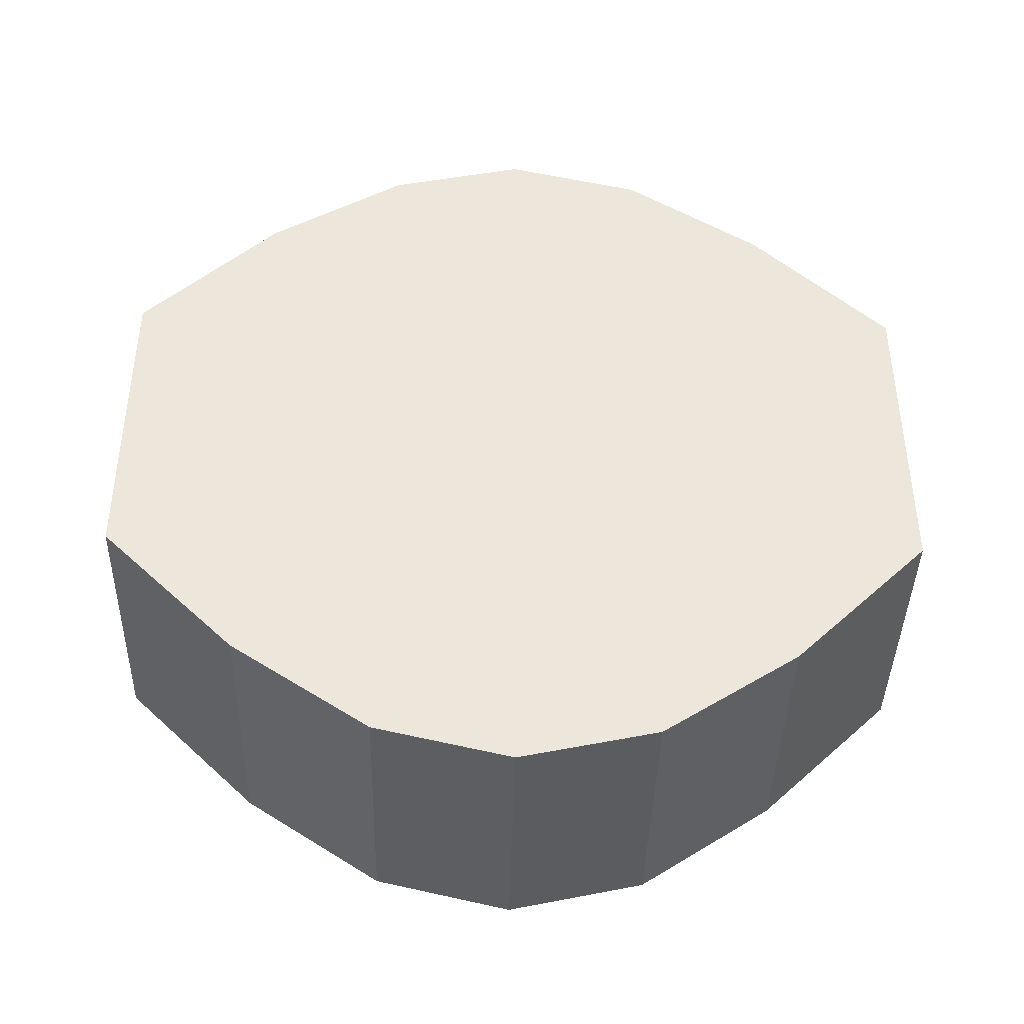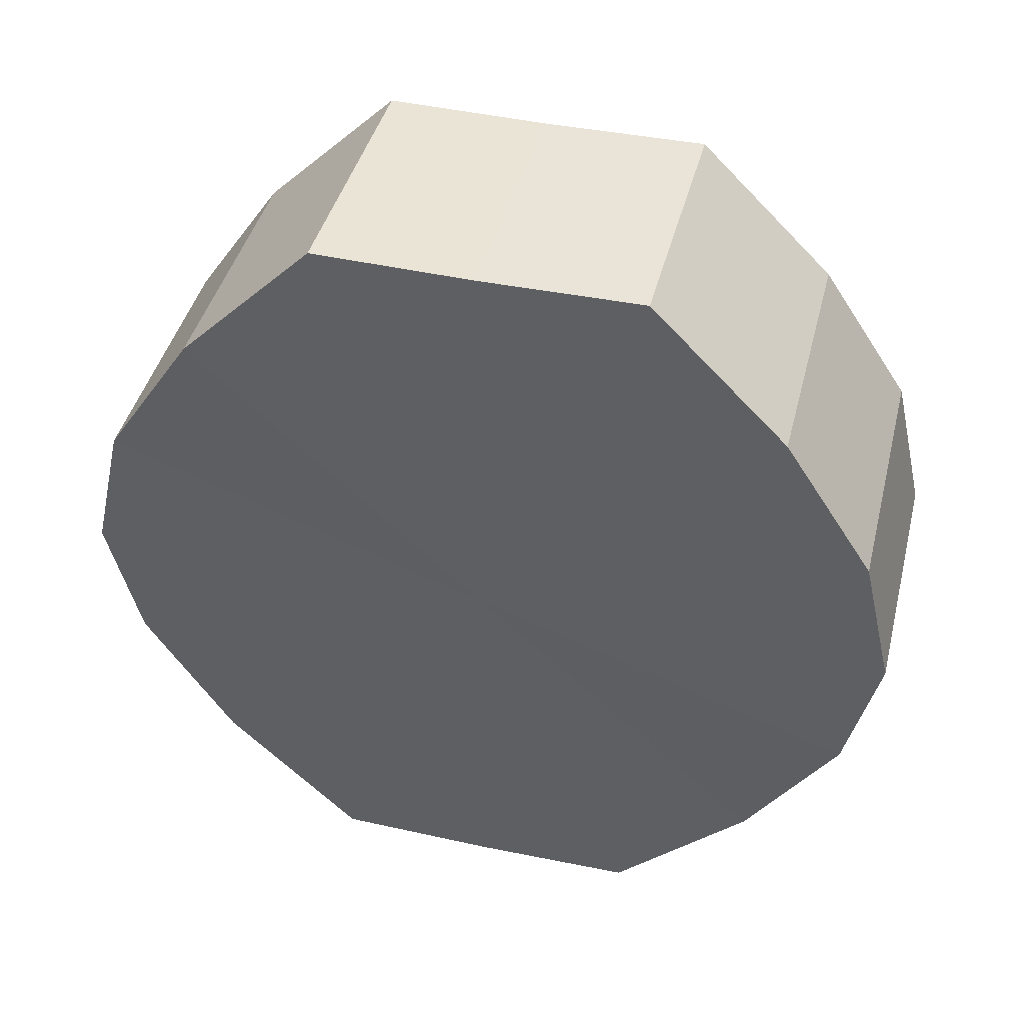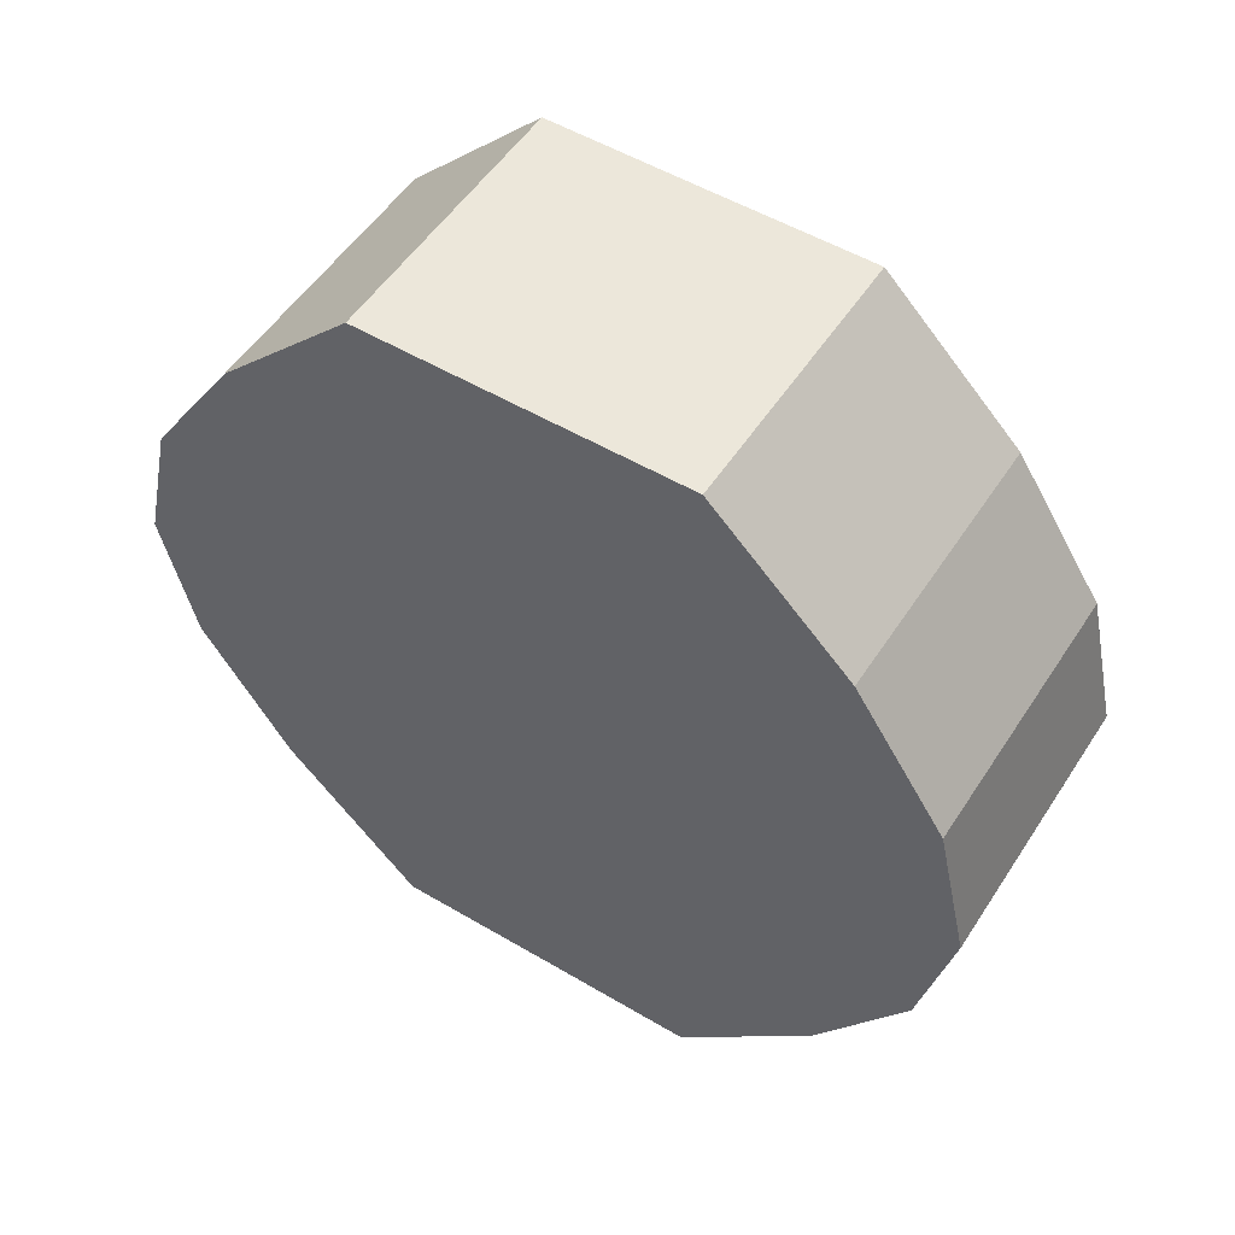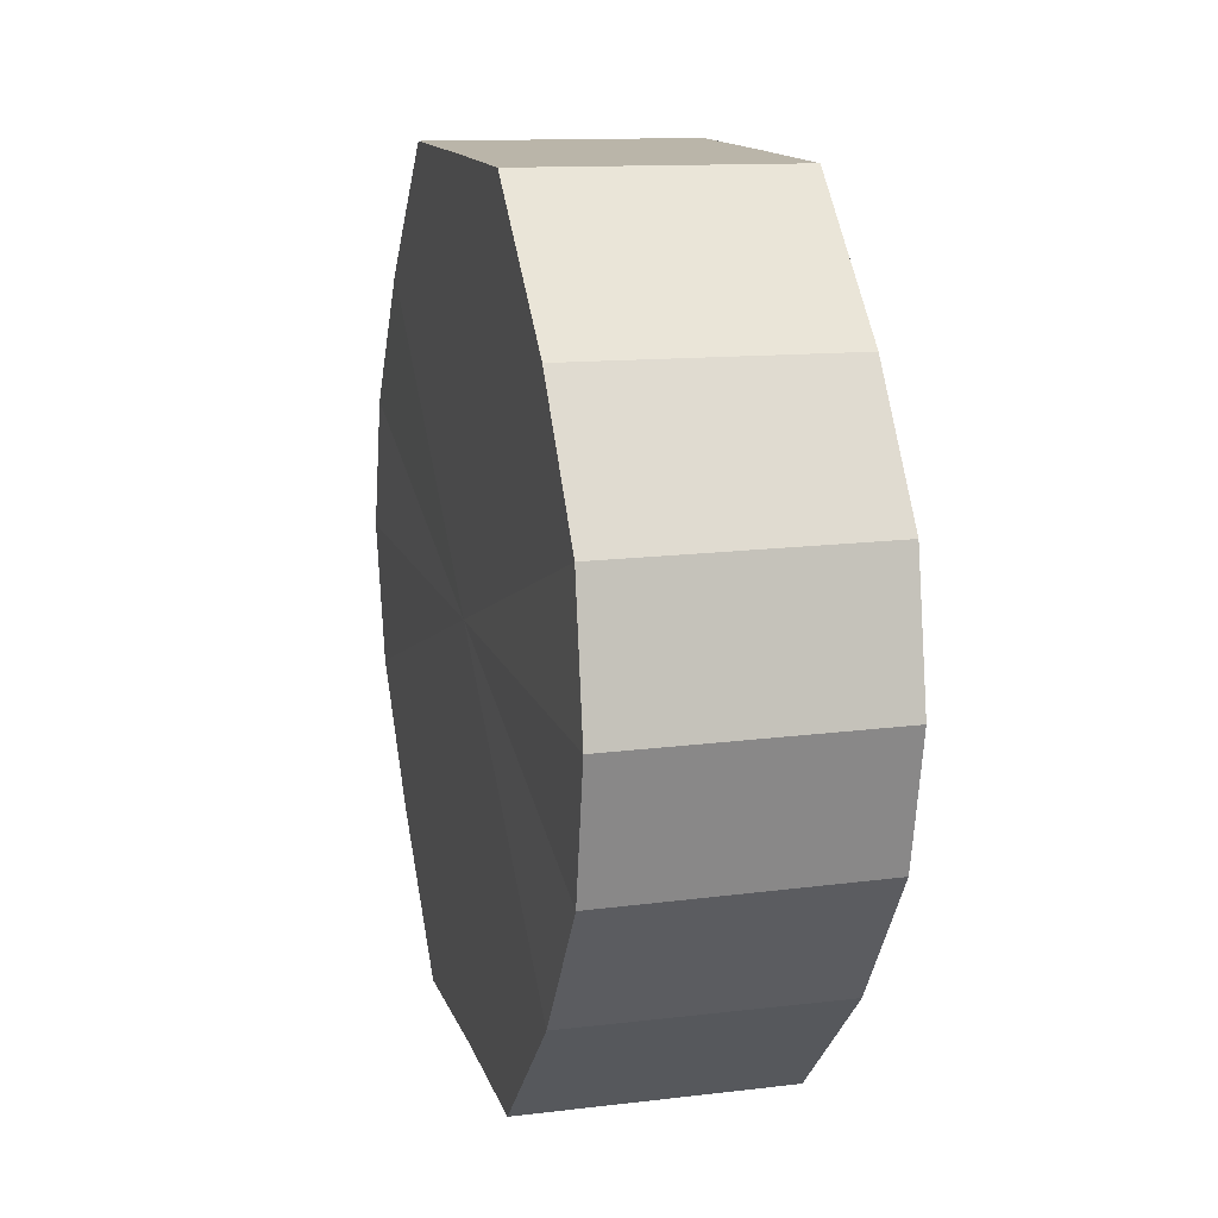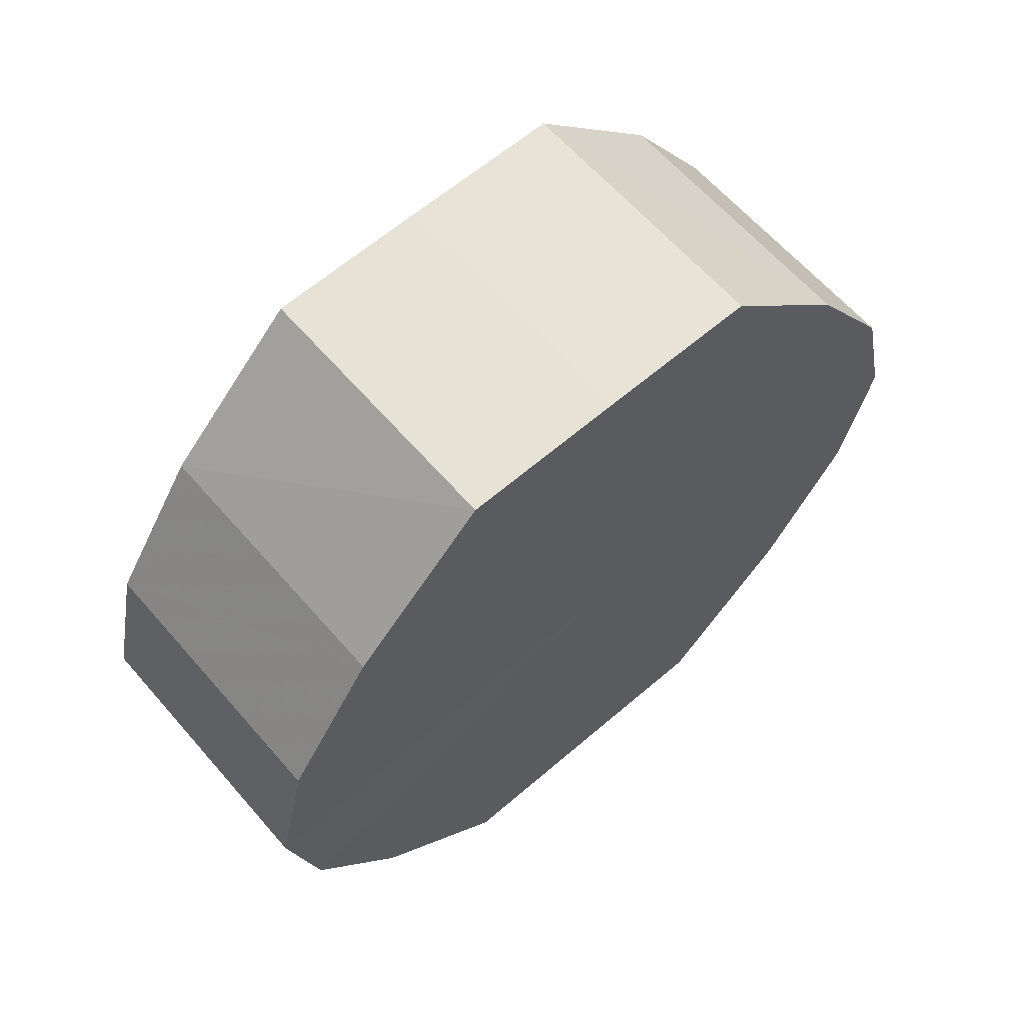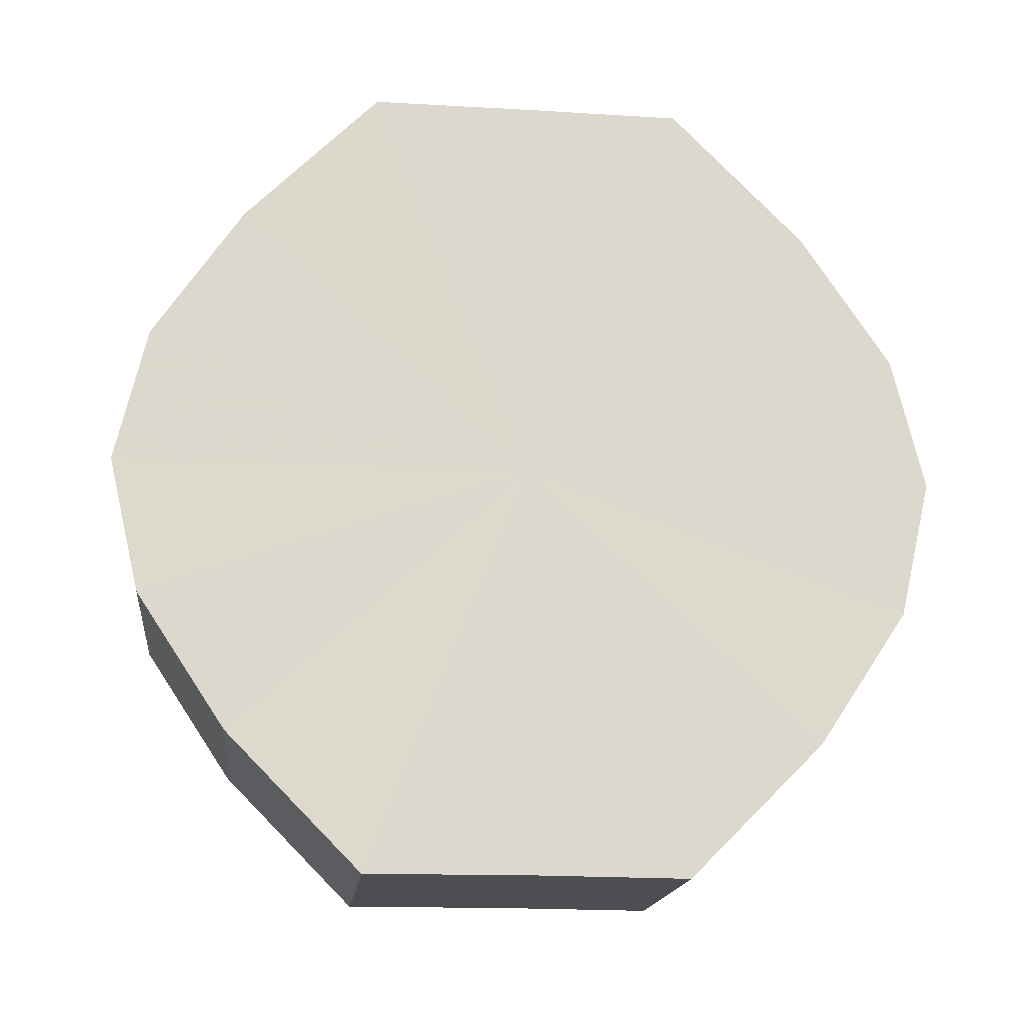
<metadata>
{"format":"obj","ext":"obj","renderer":"f3d","projection":"perspective","resolution":1024,"background":"white","views":[{"elev":-41.1,"azim":-91.6,"up":"+Z"},{"elev":43.0,"azim":-75.9,"up":"+Y"},{"elev":52.6,"azim":122.4,"up":"+Y"},{"elev":13.9,"azim":-15.6,"up":"+Y"},{"elev":62.7,"azim":49.1,"up":"+Y"},{"elev":-17.0,"azim":-96.5,"up":"+Y"}]}
</metadata>
<code>
o 11683
v 2212 1880 7.036
v 2212 1880 7.039
v 2212 1880 7.036
v 2212 1880 7.045
v 2212 1880 7.039
v 2212 1880 7.039
v 2212 1880 7.039
v 2212 1880 7.055
v 2212 1880 7.045
v 2212 1880 7.045
v 2212 1880 7.045
v 2212 1880 7.067
v 2212 1880 7.055
v 2212 1880 7.055
v 2212 1880 7.055
v 2212 1880 7.079
v 2212 1880 7.067
v 2212 1880 7.067
v 2212 1880 7.067
v 2212 1880 7.089
v 2212 1880 7.079
v 2212 1880 7.079
v 2212 1880 7.079
v 2212 1880 7.095
v 2212 1880 7.089
v 2212 1880 7.089
v 2212 1880 7.089
v 2212 1880 7.098
v 2212 1880 7.095
v 2212 1880 7.095
v 2212 1880 7.095
v 2212 1880 7.098
v 2212 1880 7.036
v 2212 1880 7.039
v 2212 1880 7.039
v 2212 1880 7.045
v 2212 1880 7.045
v 2212 1880 7.039
v 2212 1880 7.036
v 2212 1880 7.045
v 2212 1880 7.039
v 2212 1880 7.055
v 2212 1880 7.055
v 2212 1880 7.055
v 2212 1880 7.045
v 2212 1880 7.067
v 2212 1880 7.055
v 2212 1880 7.067
v 2212 1880 7.067
v 2212 1880 7.079
v 2212 1880 7.067
v 2212 1880 7.089
v 2212 1880 7.079
v 2212 1880 7.079
v 2212 1880 7.079
v 2212 1880 7.095
v 2212 1880 7.089
v 2212 1880 7.098
v 2212 1880 7.095
v 2212 1880 7.089
v 2212 1880 7.089
v 2212 1880 7.095
v 2212 1880 7.098
v 2212 1880 7.095
v 2212 1880 7.067
v 2212 1880 7.039
v 2212 1880 7.036
v 2212 1880 7.045
v 2212 1880 7.039
v 2212 1880 7.055
v 2212 1880 7.045
v 2212 1880 7.067
v 2212 1880 7.055
v 2212 1880 7.079
v 2212 1880 7.067
v 2212 1880 7.089
v 2212 1880 7.079
v 2212 1880 7.095
v 2212 1880 7.089
v 2212 1880 7.098
v 2212 1880 7.095
v 2212 1880 7.067
v 2212 1880 7.036
v 2212 1880 7.039
v 2212 1880 7.039
v 2212 1880 7.045
v 2212 1880 7.045
v 2212 1880 7.055
v 2212 1880 7.055
v 2212 1880 7.067
v 2212 1880 7.067
v 2212 1880 7.079
v 2212 1880 7.079
v 2212 1880 7.089
v 2212 1880 7.089
v 2212 1880 7.095
v 2212 1880 7.095
v 2212 1880 7.098
f 1 2 3
f 2 4 5
f 6 1 7
f 4 8 9
f 10 6 11
f 8 12 13
f 14 10 15
f 12 16 17
f 18 14 19
f 16 20 21
f 22 18 23
f 20 24 25
f 26 22 27
f 24 28 29
f 30 26 31
f 28 30 32
f 33 34 35
f 35 36 37
f 38 39 33
f 40 41 38
f 37 42 43
f 44 45 40
f 46 47 44
f 43 48 49
f 50 51 46
f 52 53 50
f 49 54 55
f 56 57 52
f 58 59 56
f 55 60 61
f 62 63 58
f 61 64 62
f 65 66 67
f 65 68 66
f 65 67 69
f 65 70 68
f 65 69 71
f 65 72 70
f 65 71 73
f 65 74 72
f 65 73 75
f 65 76 74
f 65 75 77
f 65 78 76
f 65 77 79
f 65 80 78
f 65 79 81
f 65 81 80
f 82 83 84
f 82 85 83
f 82 84 86
f 82 87 85
f 82 86 88
f 82 89 87
f 82 88 90
f 82 91 89
f 82 90 92
f 82 93 91
f 82 92 94
f 82 95 93
f 82 94 96
f 82 97 95
f 82 96 98
f 82 98 97

</code>
